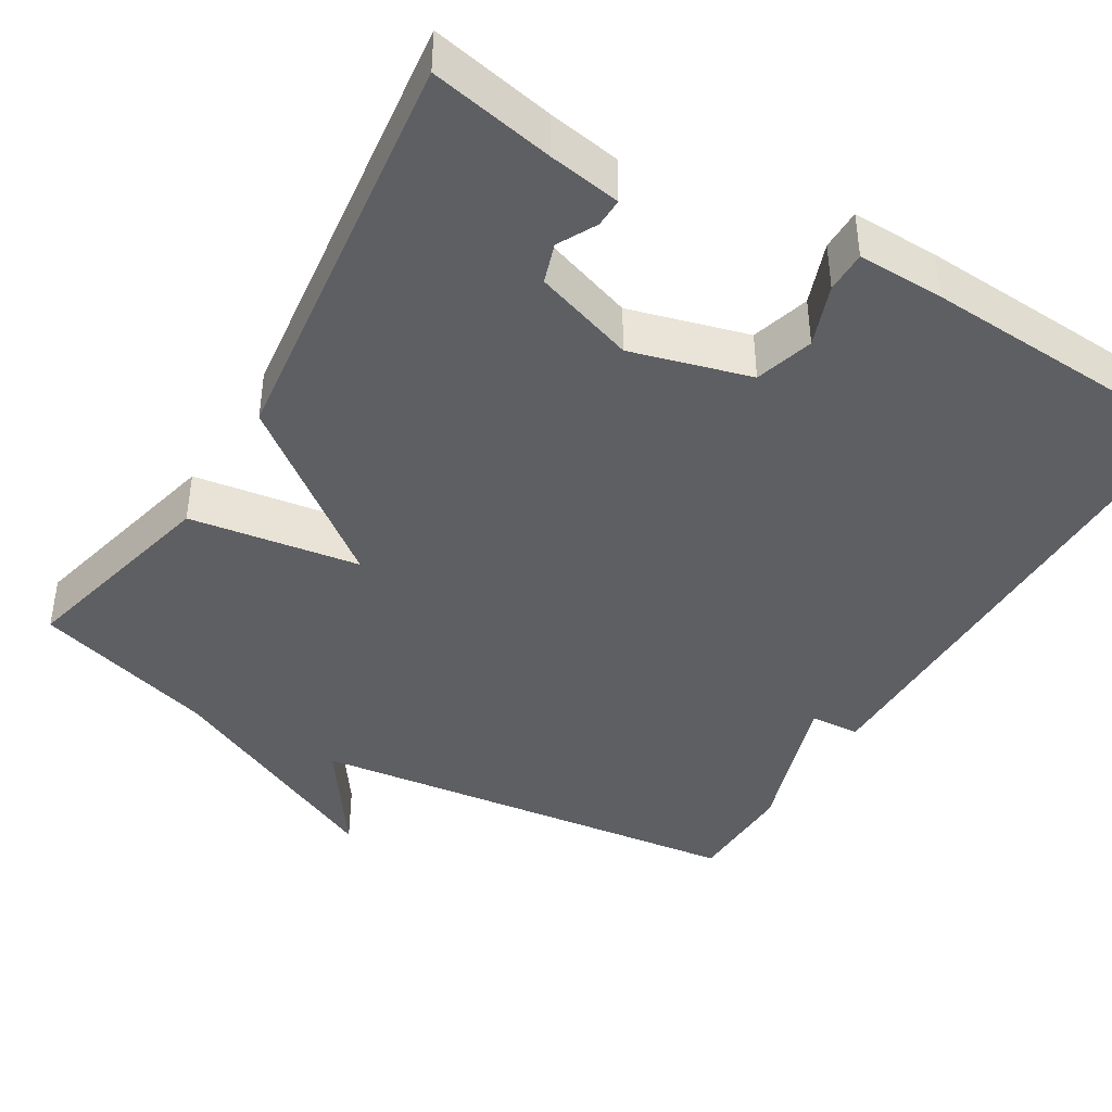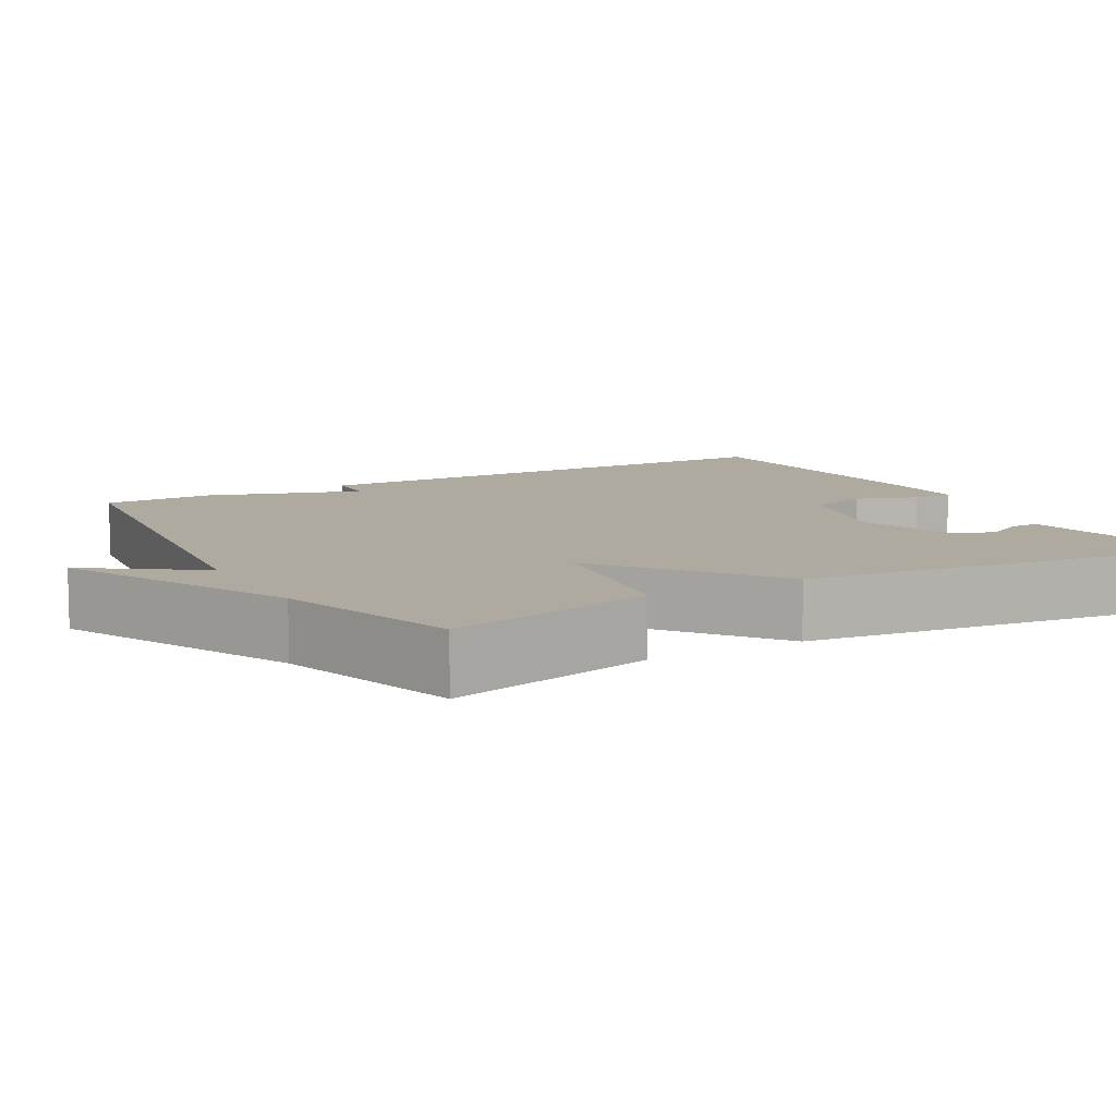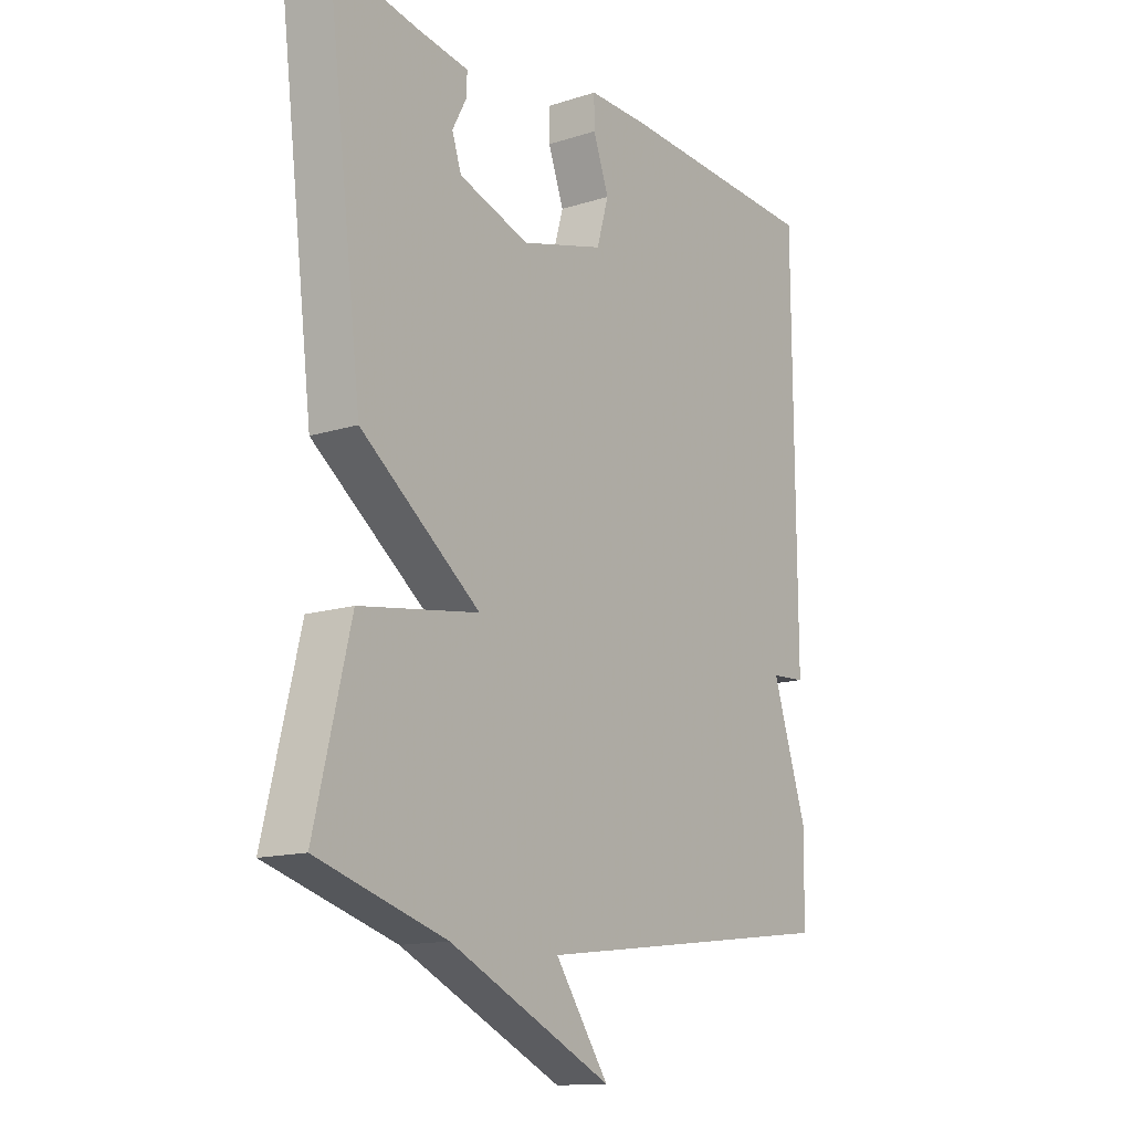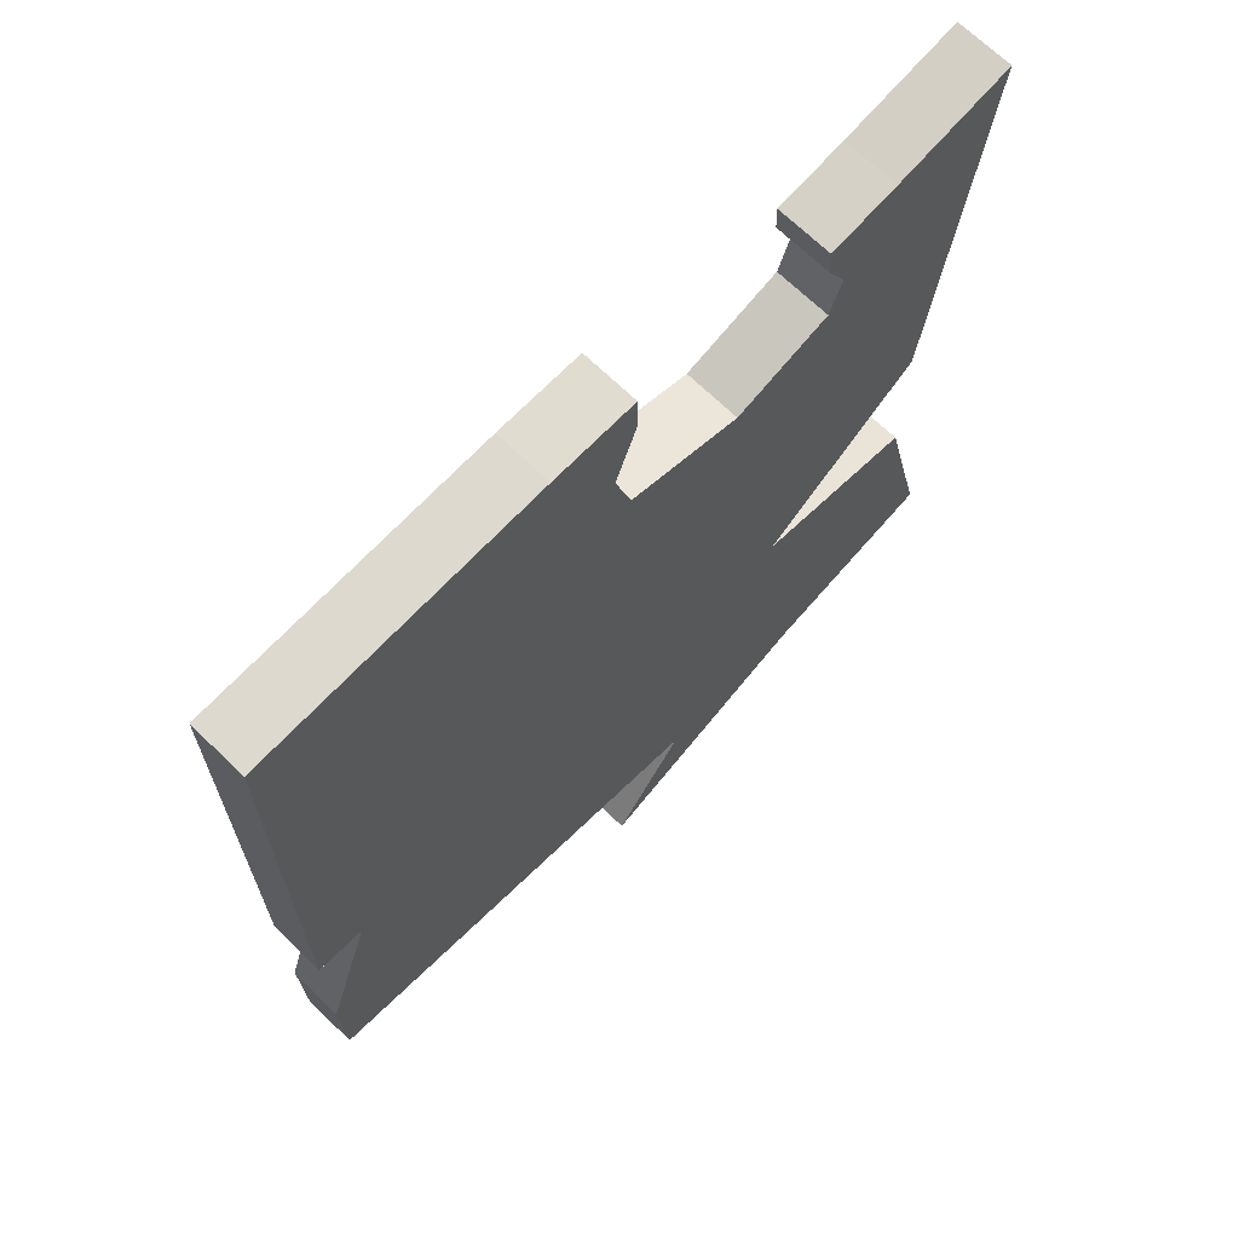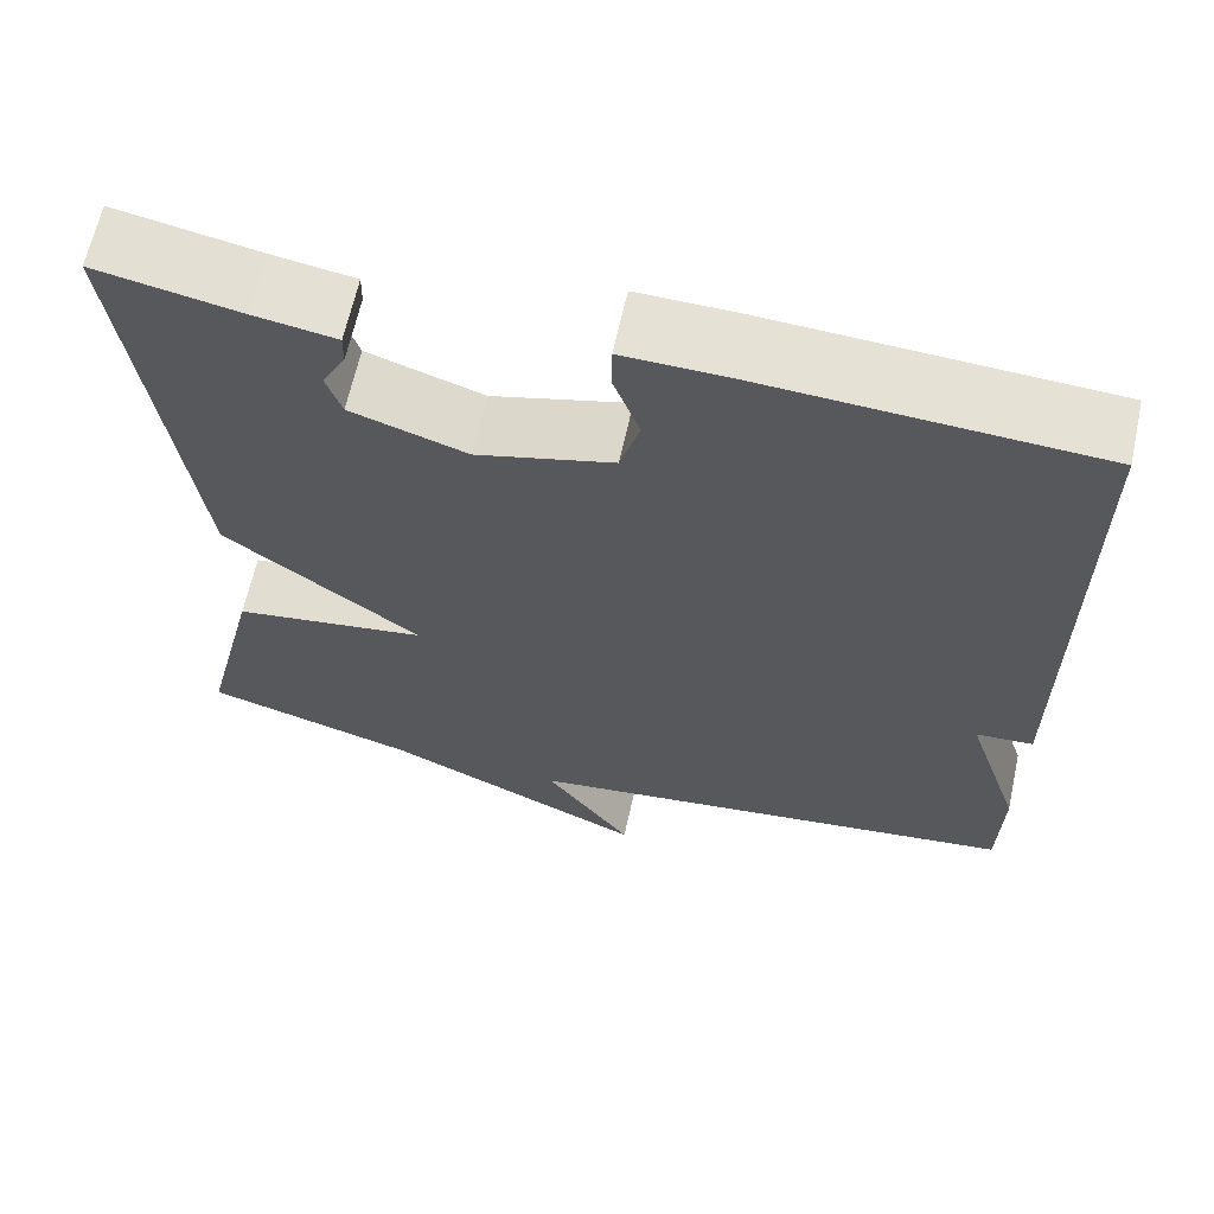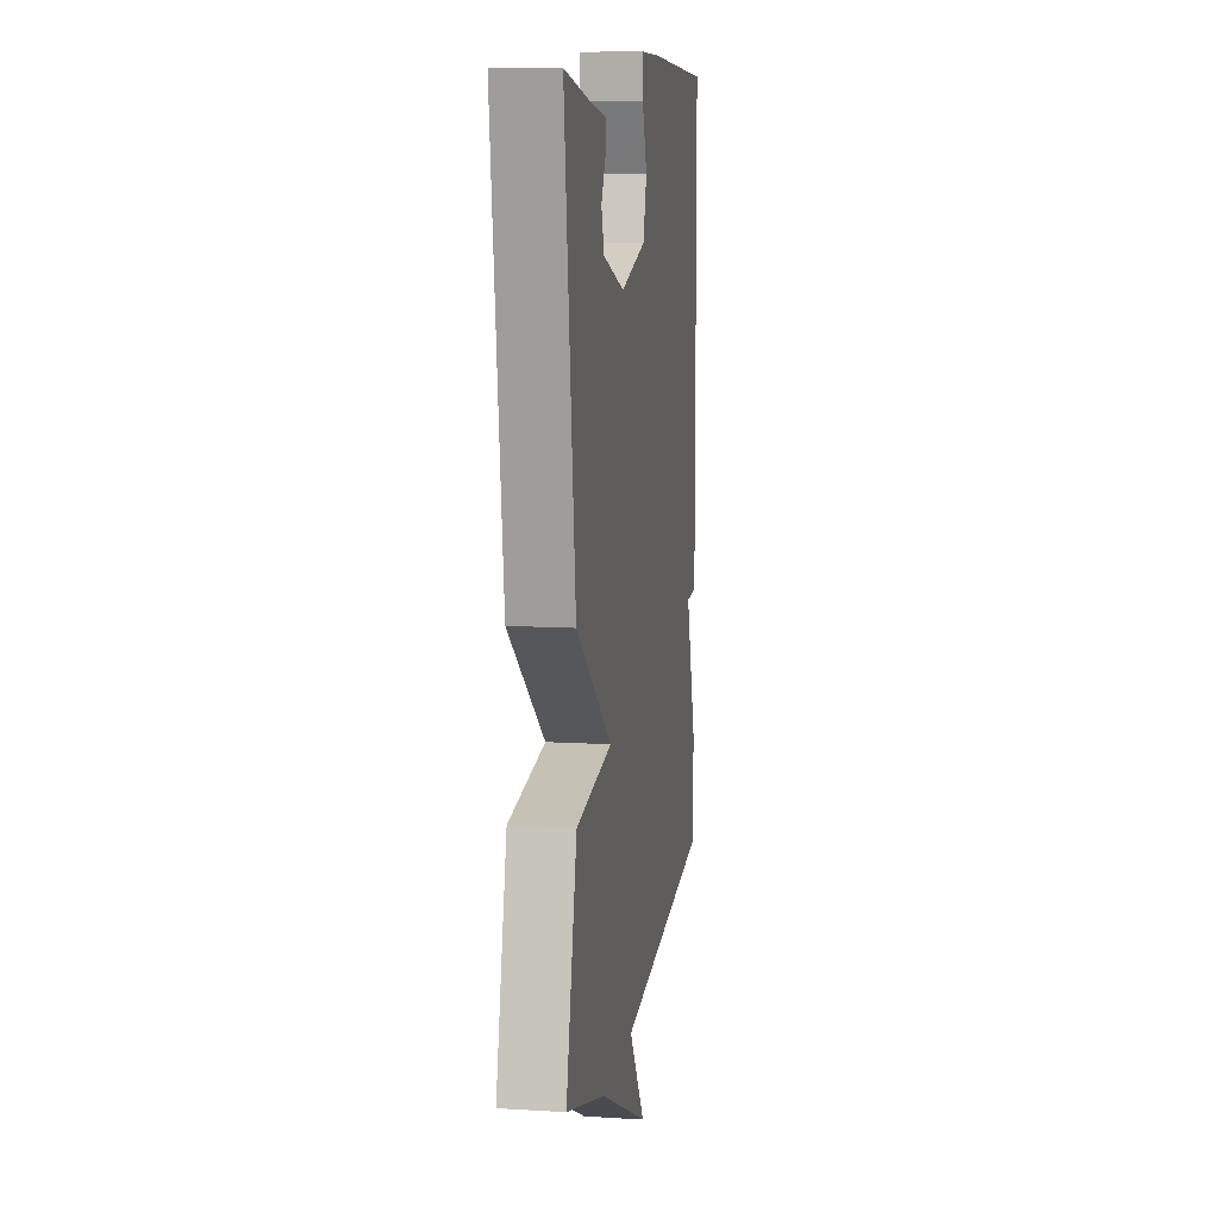
<metadata>
{"format":"obj","ext":"obj","renderer":"f3d","projection":"perspective","resolution":1024,"background":"white","views":[{"elev":-41.8,"azim":-30.9,"up":"+Y"},{"elev":9.5,"azim":-119.4,"up":"+Y"},{"elev":-13.9,"azim":-54.7,"up":"+Z"},{"elev":68.4,"azim":134.3,"up":"+Z"},{"elev":64.4,"azim":12.4,"up":"+Z"},{"elev":10.6,"azim":-81.2,"up":"+Z"}]}
</metadata>
<code>
v -0.5 0.07 0.5
v -0.342 0.07 0.469
v -0.25 0.07 0.454
v -0.251 0.07 0.417
v -0.277 0.07 0.368
v -0.26 0.07 0.317
v -0.131 0.07 0.274
v 0.021 0.07 0.316
v 0.043 0.07 0.391
v 0.014 0.07 0.47
v 0.014 0.07 0.523
v 0.125 0.07 0.521
v 0.5 0.07 0.5
v 0.503 0.07 -0.158
v 0.439 0.07 -0.162
v 0.503 0.07 -0.358
v 0.5 0.07 -0.5
v -0.065 0.07 -0.571
v 0.033 0.07 -0.712
v -0.265 0.07 -0.571
v -0.5 0.07 -0.5
v -0.435 0.07 -0.231
v -0.217 0.07 -0.198
v -0.435 0.07 -0.031
v -0.5 0 0.5
v -0.342 0 0.469
v -0.25 0 0.454
v -0.251 0 0.417
v -0.277 0 0.368
v -0.26 0 0.317
v -0.131 0 0.274
v 0.021 0 0.316
v 0.043 0 0.391
v 0.014 0 0.47
v 0.014 0 0.523
v 0.125 0 0.521
v 0.5 0 0.5
v 0.503 0 -0.158
v 0.439 0 -0.162
v 0.503 0 -0.358
v 0.5 0 -0.5
v -0.065 0 -0.571
v 0.033 0 -0.712
v -0.265 0 -0.571
v -0.5 0 -0.5
v -0.435 0 -0.231
v -0.217 0 -0.198
v -0.435 0 -0.031
f 23 24 1 2
f 20 21 22 23
f 18 19 20
f 18 20 23
f 17 18 23
f 16 17 23
f 15 16 23
f 13 14 15
f 12 13 15
f 11 12 15
f 10 11 15
f 9 10 15
f 8 9 15
f 7 8 15 23
f 6 7 23
f 5 6 23 2
f 2 3 4 5
f 26 25 48 47
f 47 46 45 44
f 44 43 42
f 47 44 42
f 47 42 41
f 47 41 40
f 47 40 39
f 39 38 37
f 39 37 36
f 39 36 35
f 39 35 34
f 39 34 33
f 39 33 32
f 47 39 32 31
f 47 31 30
f 26 47 30 29
f 29 28 27 26
f 1 25 26 2
f 2 26 27 3
f 3 27 28 4
f 4 28 29 5
f 5 29 30 6
f 6 30 31 7
f 7 31 32 8
f 8 32 33 9
f 9 33 34 10
f 10 34 35 11
f 11 35 36 12
f 12 36 37 13
f 13 37 38 14
f 14 38 39 15
f 15 39 40 16
f 16 40 41 17
f 17 41 42 18
f 18 42 43 19
f 19 43 44 20
f 20 44 45 21
f 21 45 46 22
f 22 46 47 23
f 23 47 48 24
f 24 48 25 1

</code>
